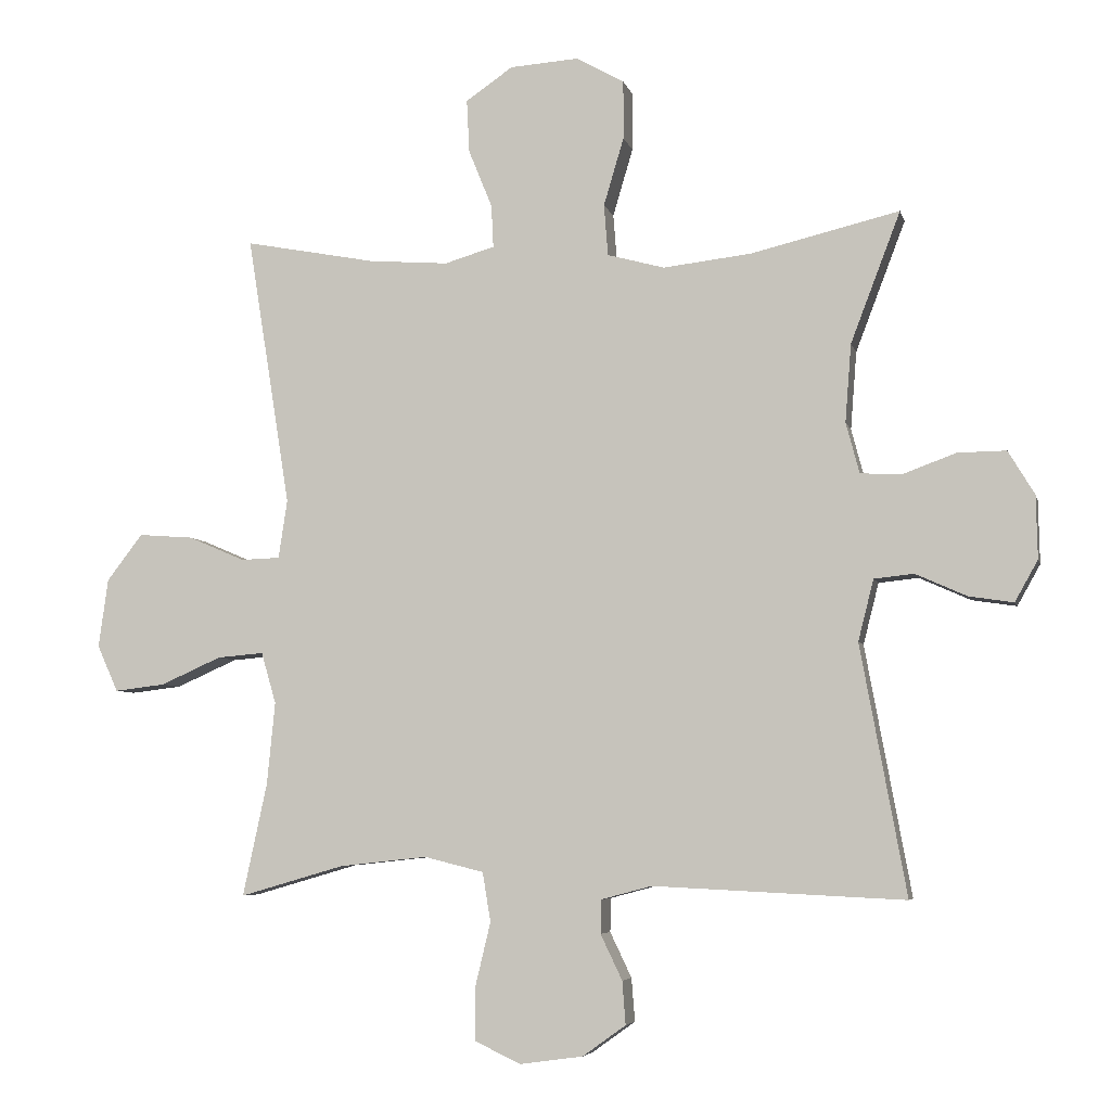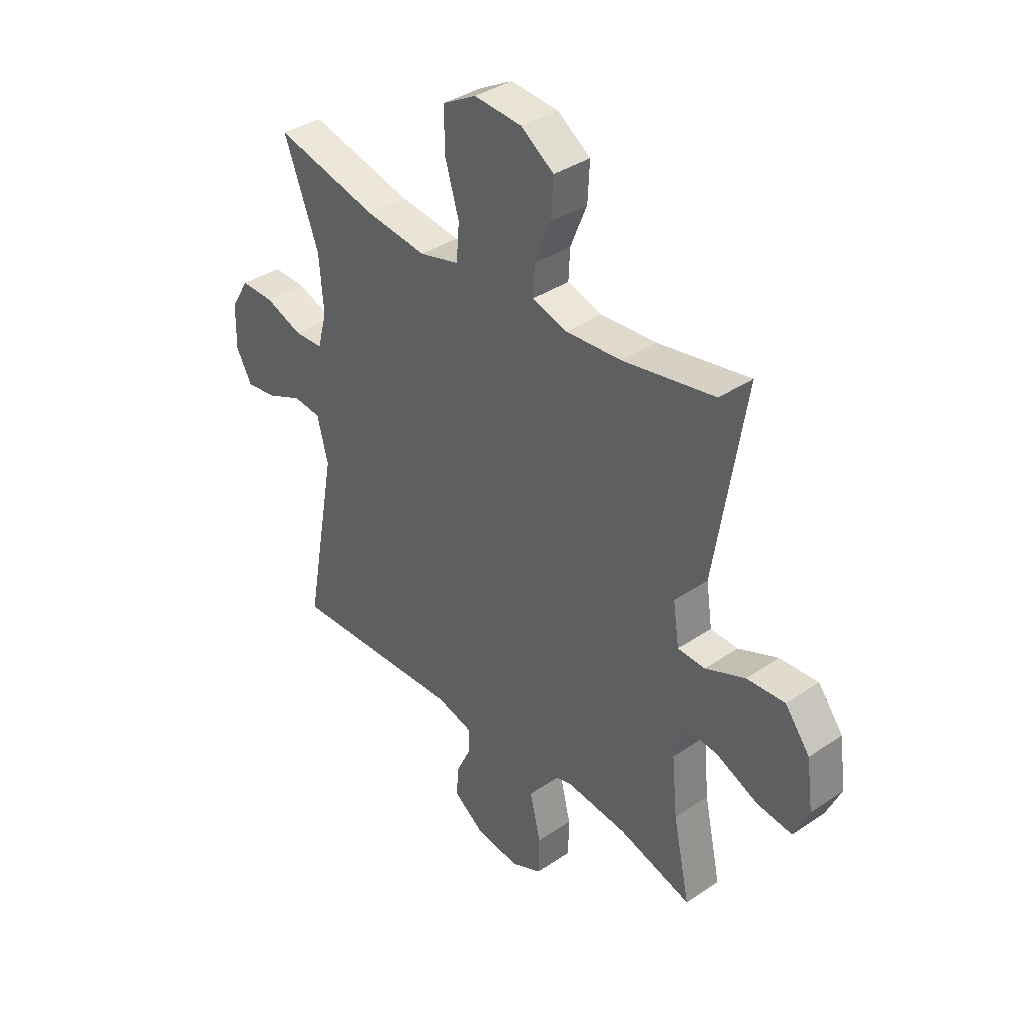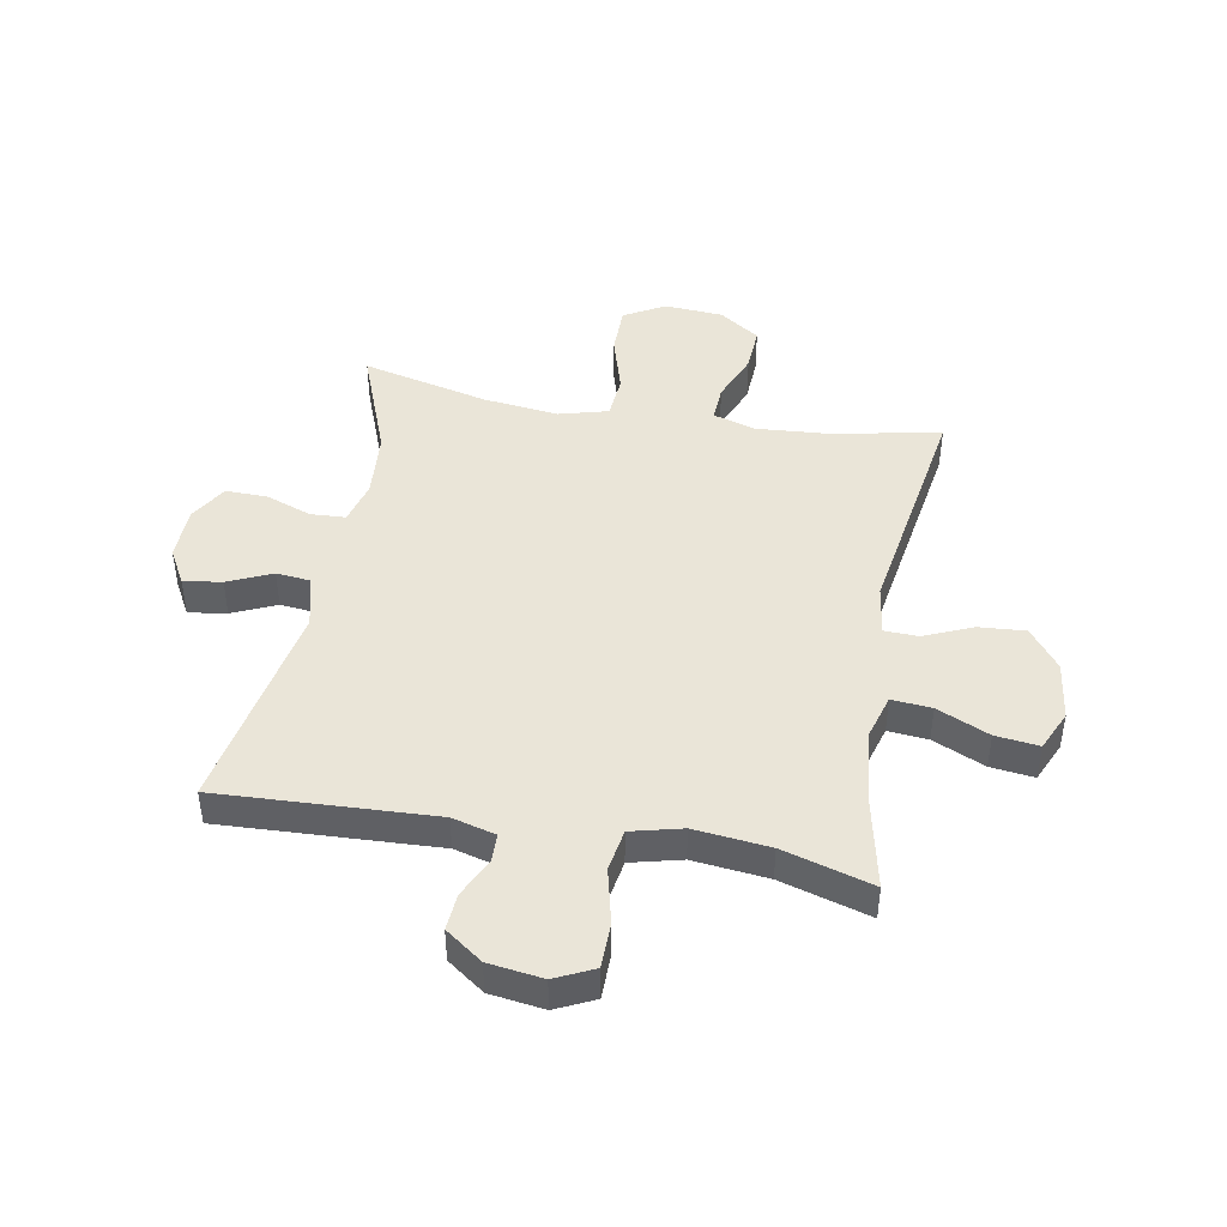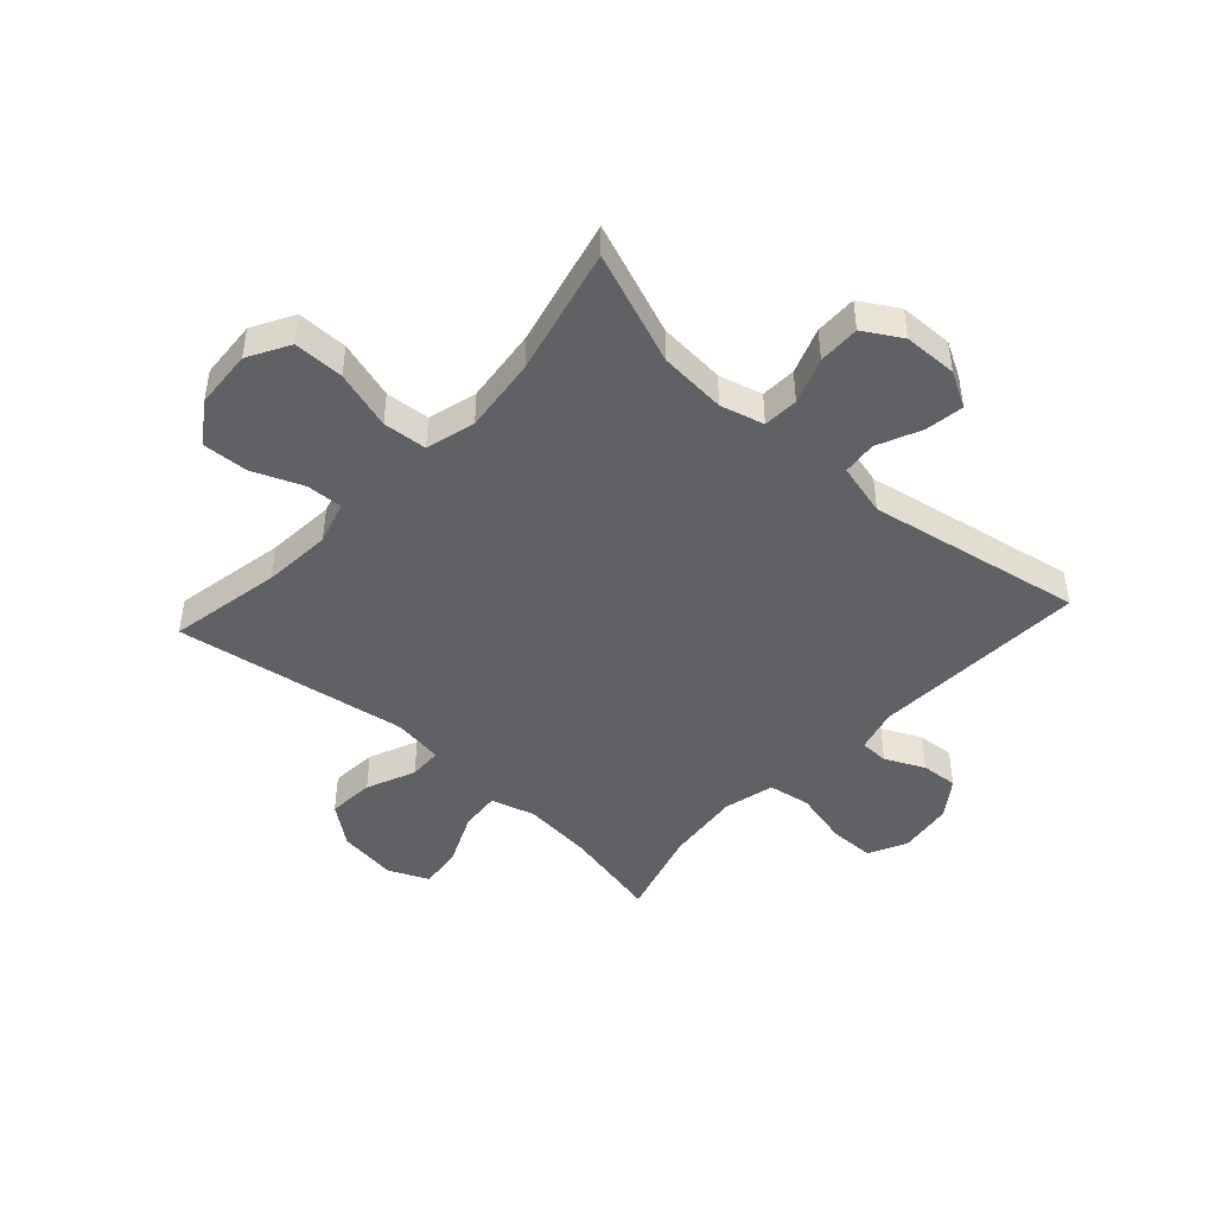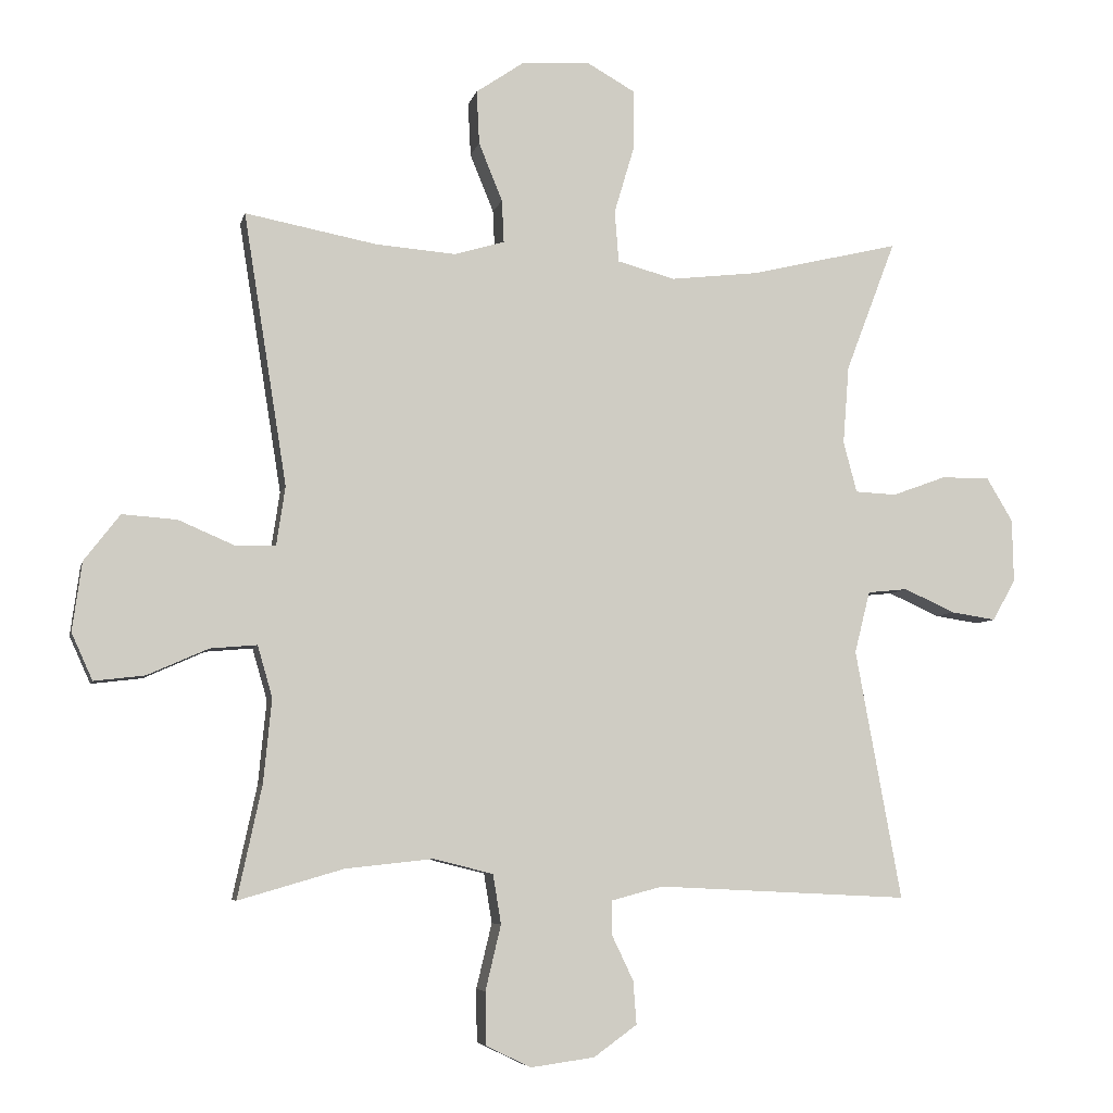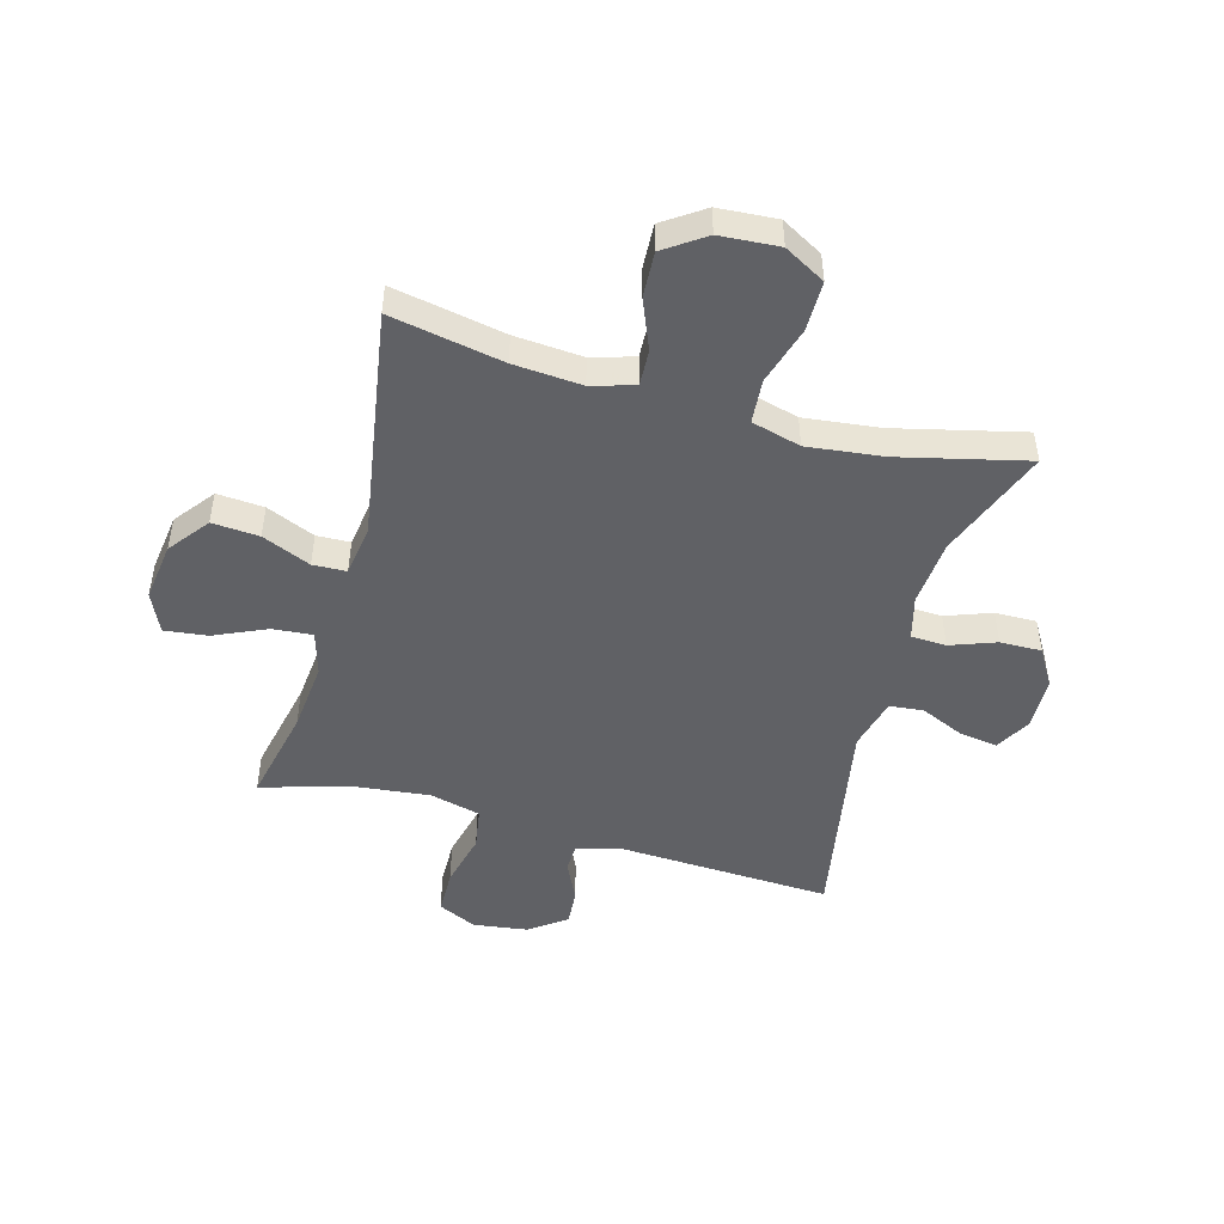
<metadata>
{"format":"obj","ext":"obj","renderer":"f3d","projection":"perspective","resolution":1024,"background":"white","views":[{"elev":-5.6,"azim":12.8,"up":"+Z"},{"elev":37.4,"azim":-130.9,"up":"+Z"},{"elev":44.6,"azim":-169.7,"up":"+Y"},{"elev":-45.6,"azim":47.6,"up":"+Y"},{"elev":-6.1,"azim":-12.5,"up":"+Z"},{"elev":-48.1,"azim":-15.5,"up":"+Y"}]}
</metadata>
<code>
v 0.5 0.07 -0.5
v 0.127 0.07 -0.482
v 0.052 0.07 -0.502
v 0.051 0.07 -0.552
v 0.083 0.07 -0.619
v 0.088 0.07 -0.683
v 0.024 0.07 -0.729
v -0.07 0.07 -0.742
v -0.137 0.07 -0.71
v -0.138 0.07 -0.632
v -0.115 0.07 -0.536
v -0.127 0.07 -0.463
v -0.215 0.07 -0.441
v -0.345 0.07 -0.455
v -0.5 0.07 -0.5
v -0.464 0.07 -0.333
v -0.452 0.07 -0.21
v -0.474 0.07 -0.134
v -0.543 0.07 -0.14
v -0.633 0.07 -0.18
v -0.708 0.07 -0.189
v -0.739 0.07 -0.12
v -0.725 0.07 -0.018
v -0.672 0.07 0.051
v -0.591 0.07 0.045
v -0.507 0.07 0.009
v -0.449 0.07 0.011
v -0.436 0.07 0.098
v -0.5 0.07 0.5
v -0.305 0.07 0.463
v -0.187 0.07 0.454
v -0.113 0.07 0.476
v -0.116 0.07 0.539
v -0.151 0.07 0.625
v -0.155 0.07 0.704
v -0.085 0.07 0.752
v 0.017 0.07 0.759
v 0.088 0.07 0.719
v 0.088 0.07 0.632
v 0.058 0.07 0.531
v 0.064 0.07 0.455
v 0.149 0.07 0.432
v 0.279 0.07 0.447
v 0.5 0.07 0.5
v 0.426 0.07 0.306
v 0.417 0.07 0.19
v 0.437 0.07 0.115
v 0.498 0.07 0.112
v 0.577 0.07 0.141
v 0.649 0.07 0.142
v 0.688 0.07 0.077
v 0.69 0.07 -0.016
v 0.656 0.07 -0.077
v 0.59 0.07 -0.067
v 0.514 0.07 -0.033
v 0.455 0.07 -0.039
v 0.432 0.07 -0.13
v 0.5 0 -0.5
v 0.127 0 -0.482
v 0.052 0 -0.502
v 0.051 0 -0.552
v 0.083 0 -0.619
v 0.088 0 -0.683
v 0.024 0 -0.729
v -0.07 0 -0.742
v -0.137 0 -0.71
v -0.138 0 -0.632
v -0.115 0 -0.536
v -0.127 0 -0.463
v -0.215 0 -0.441
v -0.345 0 -0.455
v -0.5 0 -0.5
v -0.464 0 -0.333
v -0.452 0 -0.21
v -0.474 0 -0.134
v -0.543 0 -0.14
v -0.633 0 -0.18
v -0.708 0 -0.189
v -0.739 0 -0.12
v -0.725 0 -0.018
v -0.672 0 0.051
v -0.591 0 0.045
v -0.507 0 0.009
v -0.449 0 0.011
v -0.436 0 0.098
v -0.5 0 0.5
v -0.305 0 0.463
v -0.187 0 0.454
v -0.113 0 0.476
v -0.116 0 0.539
v -0.151 0 0.625
v -0.155 0 0.704
v -0.085 0 0.752
v 0.017 0 0.759
v 0.088 0 0.719
v 0.088 0 0.632
v 0.058 0 0.531
v 0.064 0 0.455
v 0.149 0 0.432
v 0.279 0 0.447
v 0.5 0 0.5
v 0.426 0 0.306
v 0.417 0 0.19
v 0.437 0 0.115
v 0.498 0 0.112
v 0.577 0 0.141
v 0.649 0 0.142
v 0.688 0 0.077
v 0.69 0 -0.016
v 0.656 0 -0.077
v 0.59 0 -0.067
v 0.514 0 -0.033
v 0.455 0 -0.039
v 0.432 0 -0.13
f 52 53 54 55
f 50 51 52 55
f 48 49 50 55
f 47 48 55 56
f 46 47 56 57
f 43 44 45
f 42 43 45 46
f 41 42 46 57
f 37 38 39 40
f 37 40 41
f 36 37 41
f 33 34 35 36
f 32 33 36 41
f 31 32 41 57
f 28 29 30
f 27 28 30 31
f 23 24 25 26
f 23 26 27
f 22 23 27
f 19 20 21 22
f 18 19 22 27
f 17 18 27 31
f 14 15 16
f 13 14 16 17
f 12 13 17 31
f 8 9 10 11
f 4 5 6 7
f 3 4 7 8
f 31 57 1 2
f 12 31 2 3
f 3 8 11 12
f 112 111 110 109
f 112 109 108 107
f 112 107 106 105
f 113 112 105 104
f 114 113 104 103
f 102 101 100
f 103 102 100 99
f 114 103 99 98
f 97 96 95 94
f 98 97 94
f 98 94 93
f 93 92 91 90
f 98 93 90 89
f 114 98 89 88
f 87 86 85
f 88 87 85 84
f 83 82 81 80
f 84 83 80
f 84 80 79
f 79 78 77 76
f 84 79 76 75
f 88 84 75 74
f 73 72 71
f 74 73 71 70
f 88 74 70 69
f 68 67 66 65
f 64 63 62 61
f 65 64 61 60
f 59 58 114 88
f 60 59 88 69
f 69 68 65 60
f 1 58 59 2
f 2 59 60 3
f 3 60 61 4
f 4 61 62 5
f 5 62 63 6
f 6 63 64 7
f 7 64 65 8
f 8 65 66 9
f 9 66 67 10
f 10 67 68 11
f 11 68 69 12
f 12 69 70 13
f 13 70 71 14
f 14 71 72 15
f 15 72 73 16
f 16 73 74 17
f 17 74 75 18
f 18 75 76 19
f 19 76 77 20
f 20 77 78 21
f 21 78 79 22
f 22 79 80 23
f 23 80 81 24
f 24 81 82 25
f 25 82 83 26
f 26 83 84 27
f 27 84 85 28
f 28 85 86 29
f 29 86 87 30
f 30 87 88 31
f 31 88 89 32
f 32 89 90 33
f 33 90 91 34
f 34 91 92 35
f 35 92 93 36
f 36 93 94 37
f 37 94 95 38
f 38 95 96 39
f 39 96 97 40
f 40 97 98 41
f 41 98 99 42
f 42 99 100 43
f 43 100 101 44
f 44 101 102 45
f 45 102 103 46
f 46 103 104 47
f 47 104 105 48
f 48 105 106 49
f 49 106 107 50
f 50 107 108 51
f 51 108 109 52
f 52 109 110 53
f 53 110 111 54
f 54 111 112 55
f 55 112 113 56
f 56 113 114 57
f 57 114 58 1

</code>
